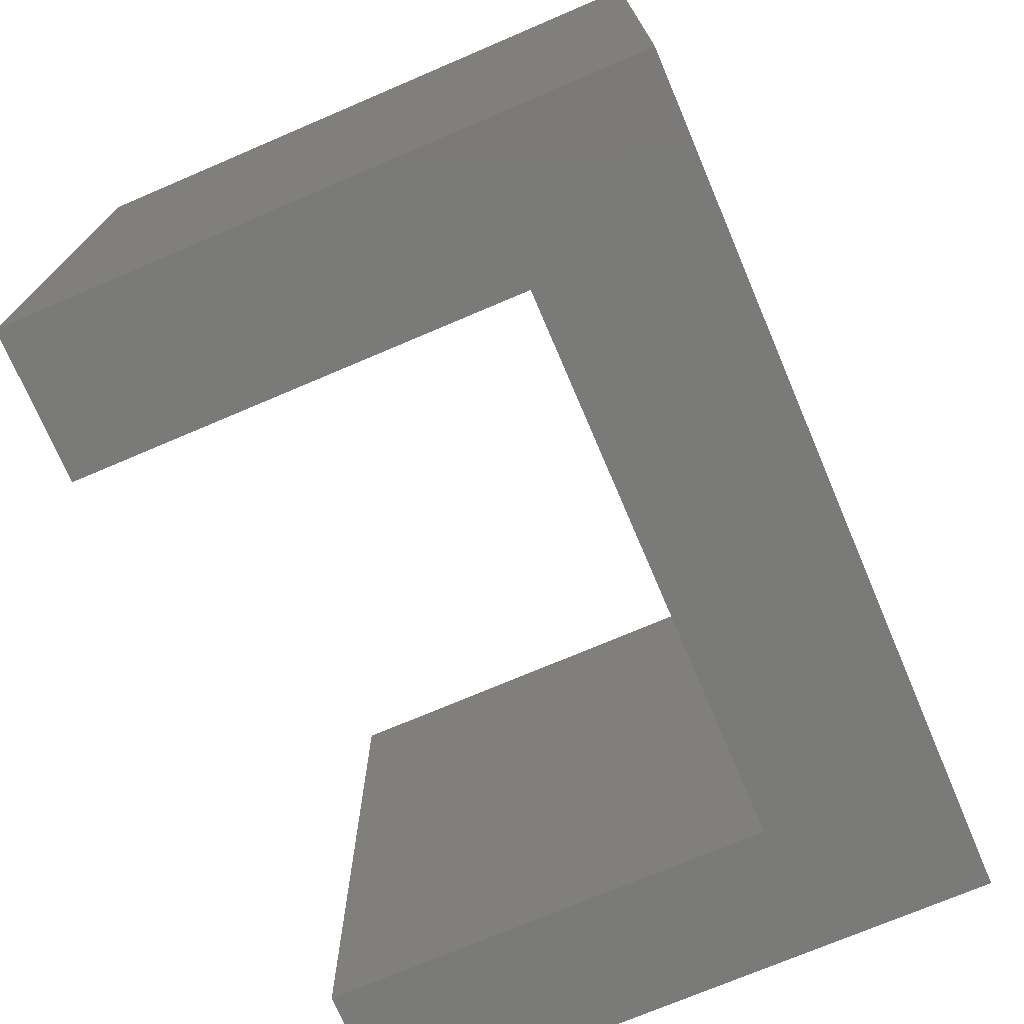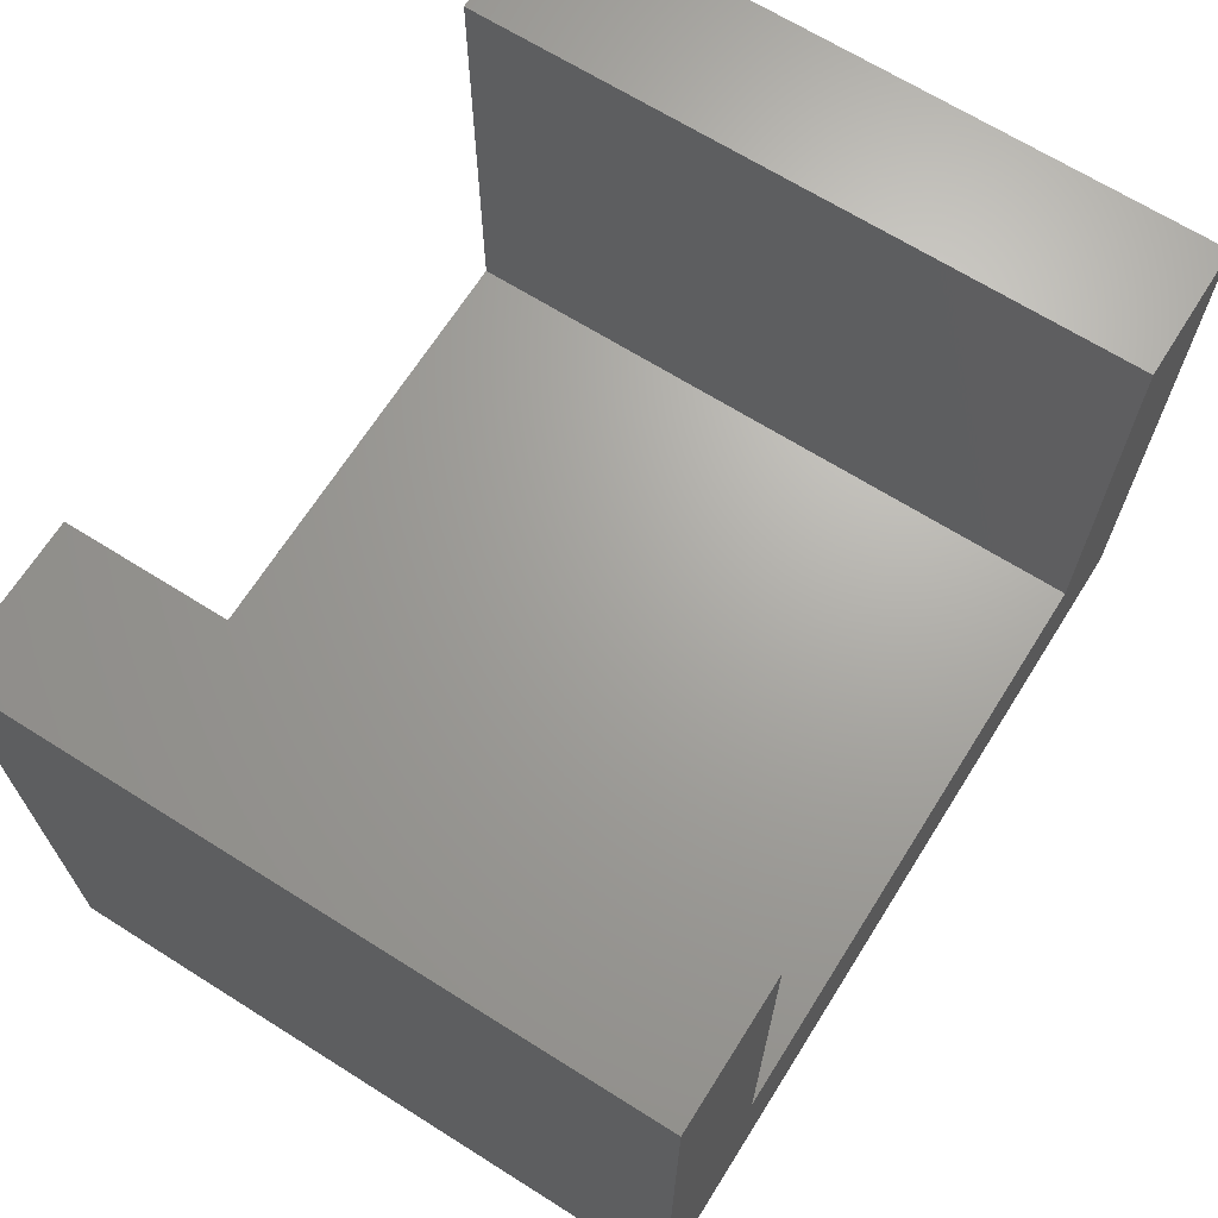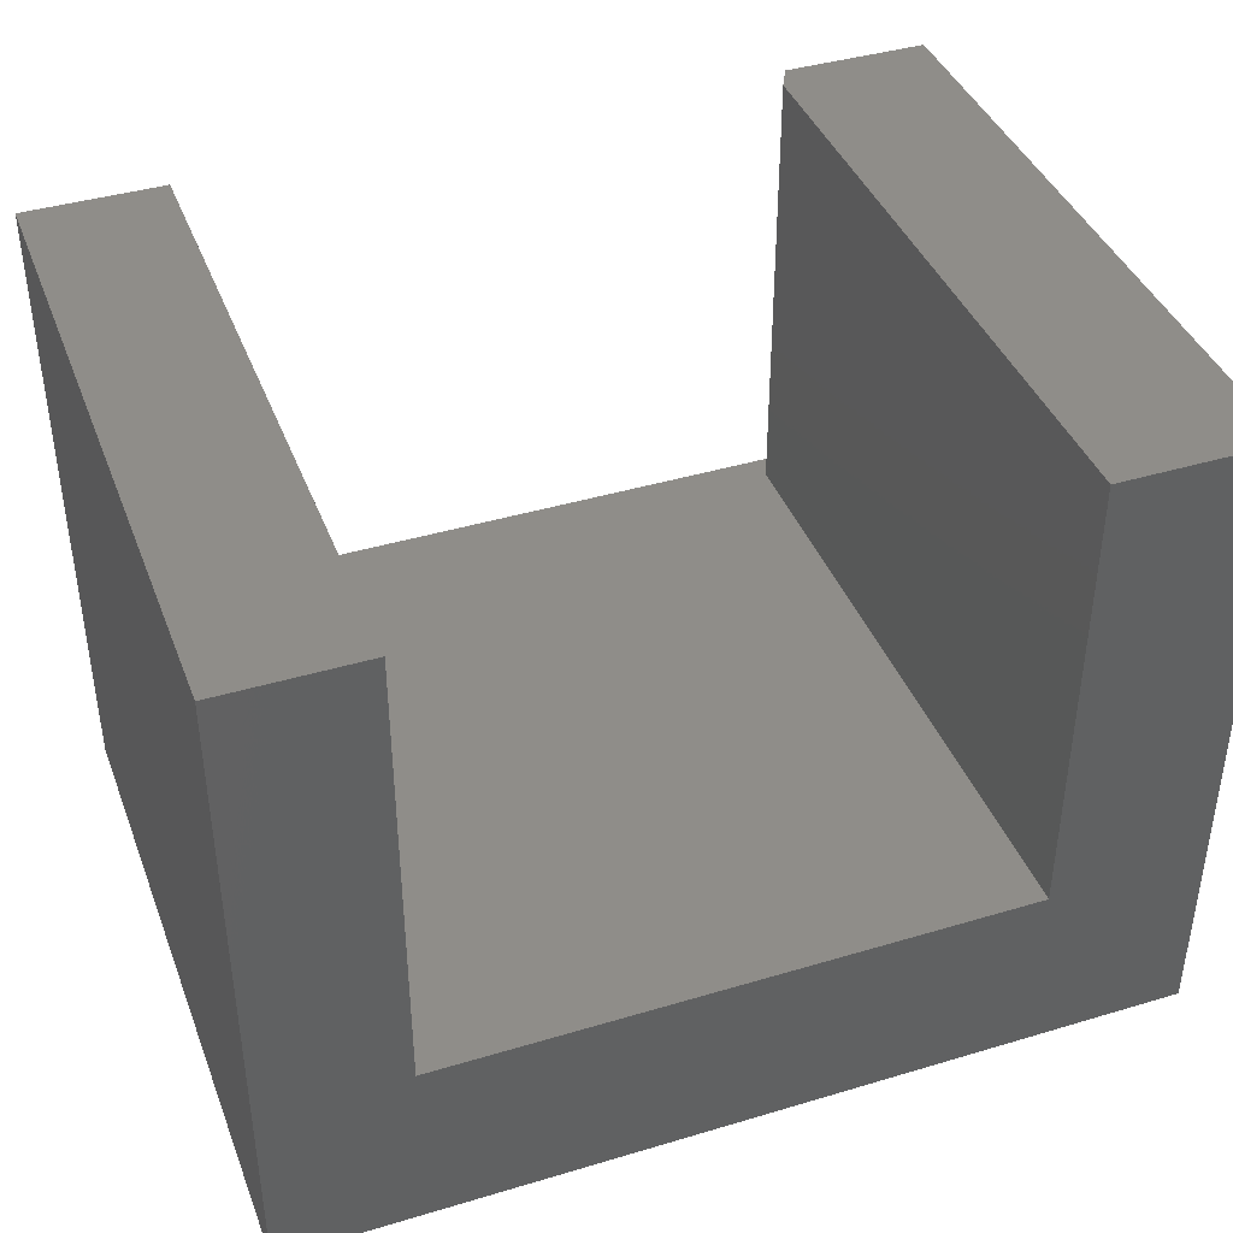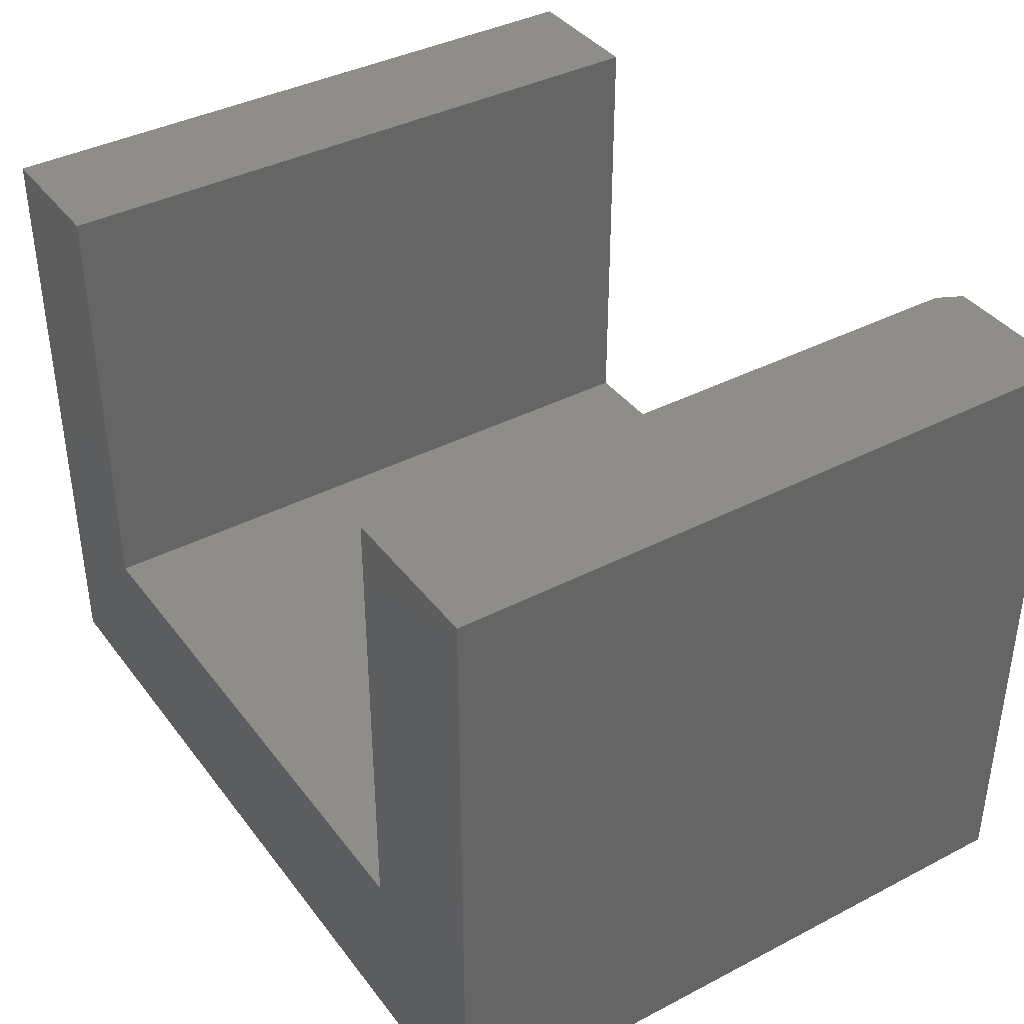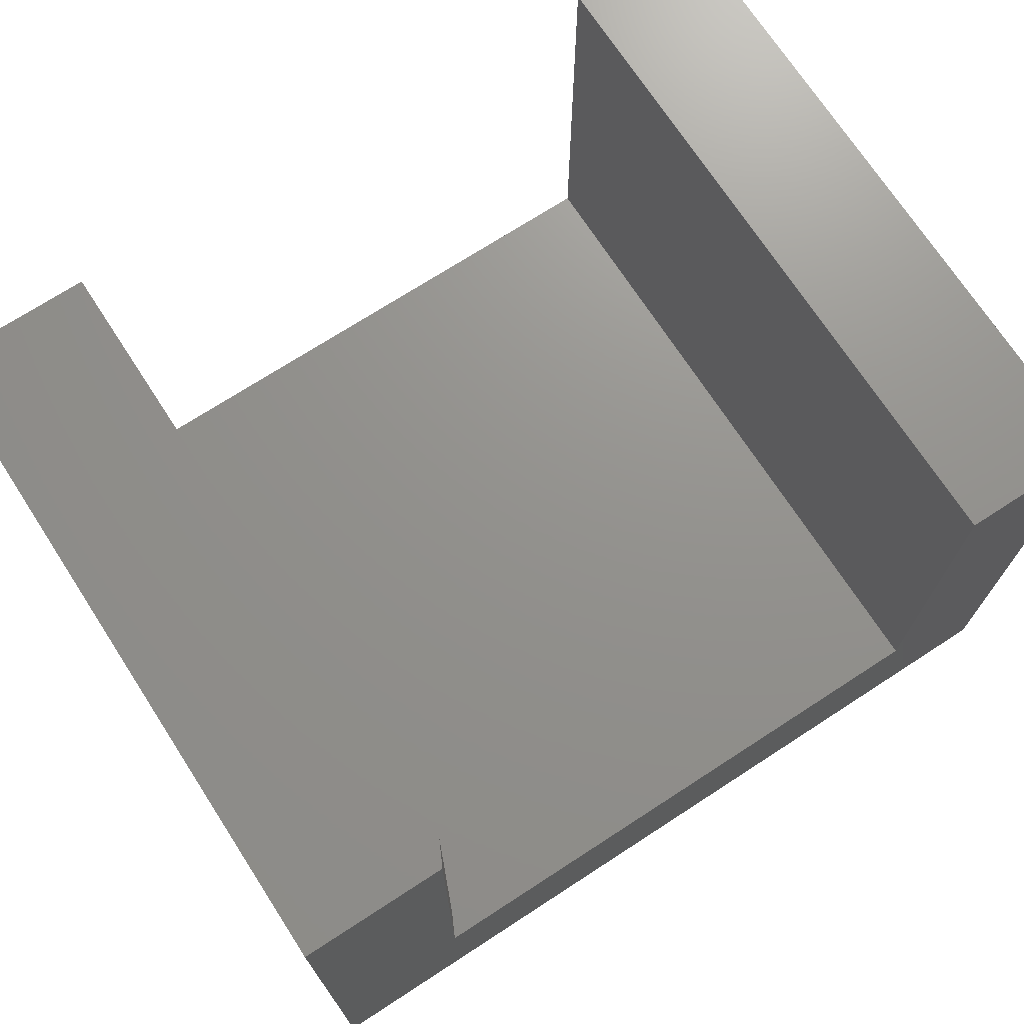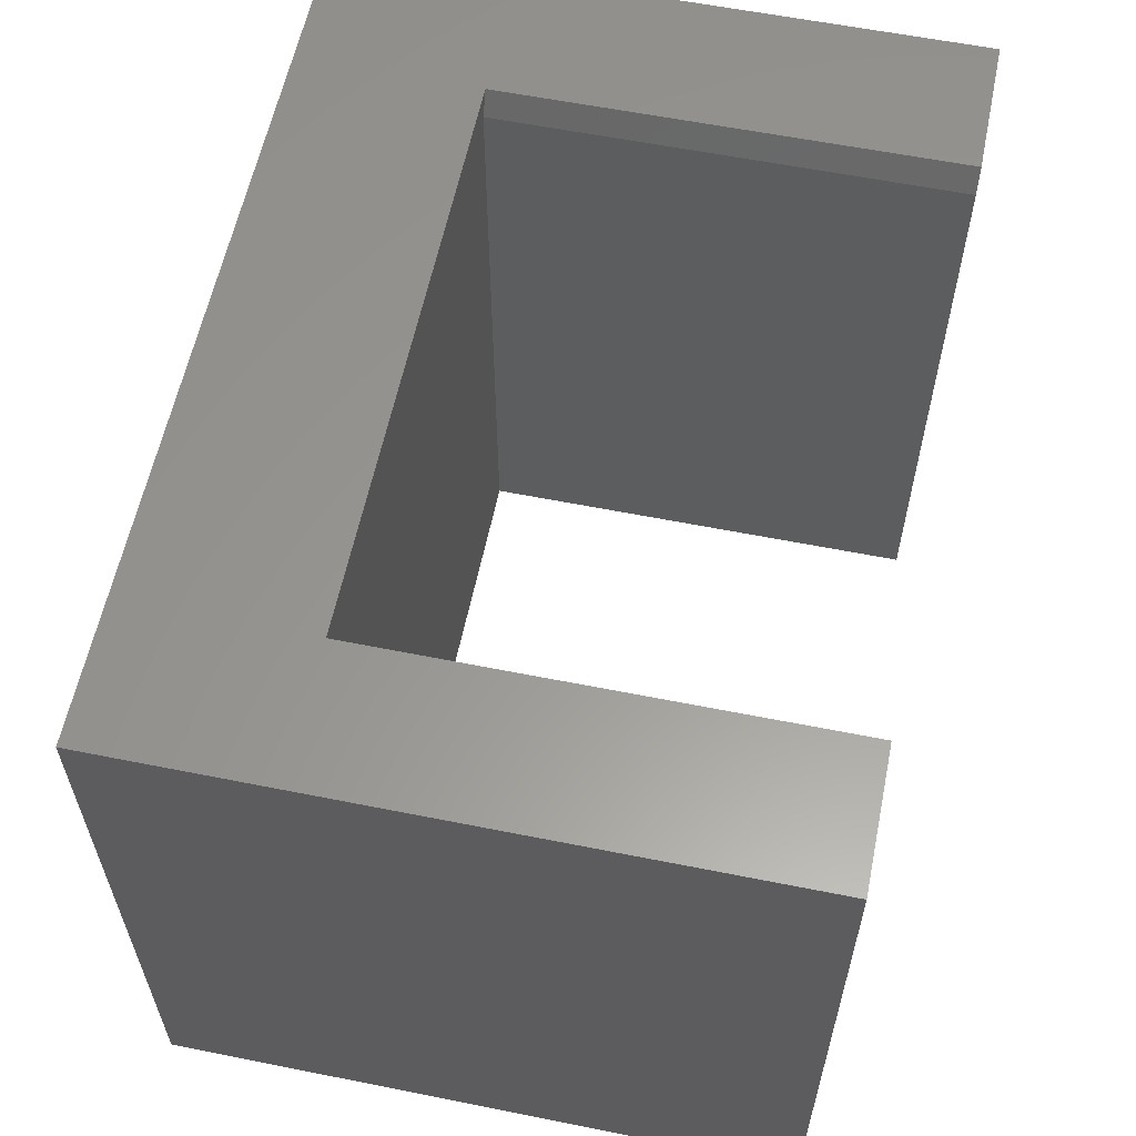
<metadata>
{"format":"stl","ext":"stl","renderer":"f3d","projection":"perspective","resolution":1024,"background":"white","views":[{"elev":-73.0,"azim":113.1,"up":"+Y"},{"elev":67.5,"azim":122.2,"up":"+Z"},{"elev":40.6,"azim":-20.1,"up":"+Z"},{"elev":38.9,"azim":57.0,"up":"+Z"},{"elev":71.7,"azim":147.0,"up":"+Z"},{"elev":59.4,"azim":-78.4,"up":"+Y"}]}
</metadata>
<code>
# stl→obj: 18 verts, 32 faces
v 2.467e-17 4.474e-17 -0.347
v 0 0 -0.75
v 2.467e-17 -0.4219 -0.347
v 0 -0.4219 -0.75
v 0.08635 1.278e-17 -0.6349
v 0.08635 4.474e-17 -0.347
v 0.08635 -0.4219 -0.6349
v 0.08635 -0.4219 -0.347
v 0.5469 -3.718e-33 -0.75
v 0.4568 4.474e-17 -0.347
v 0.5469 4.474e-17 -0.347
v 0.4568 1.278e-17 -0.6349
v 0.449 -0.01562 -0.347
v 0.449 -0.01562 -0.6349
v 0.449 -0.4219 -0.347
v 0.449 -0.4219 -0.6349
v 0.5469 -0.4219 -0.347
v 0.5469 -0.4219 -0.75
f 1 2 3
f 3 2 4
f 5 6 7
f 7 6 8
f 9 10 11
f 10 9 12
f 12 9 2
f 12 2 5
f 5 2 1
f 5 1 6
f 13 14 15
f 15 14 16
f 17 11 15
f 15 11 10
f 15 10 13
f 7 16 5
f 5 16 14
f 5 14 12
f 4 2 18
f 18 2 9
f 13 10 14
f 14 10 12
f 17 15 18
f 18 15 16
f 18 16 4
f 4 16 7
f 4 7 3
f 3 7 8
f 8 6 3
f 3 6 1
f 9 11 18
f 18 11 17

</code>
